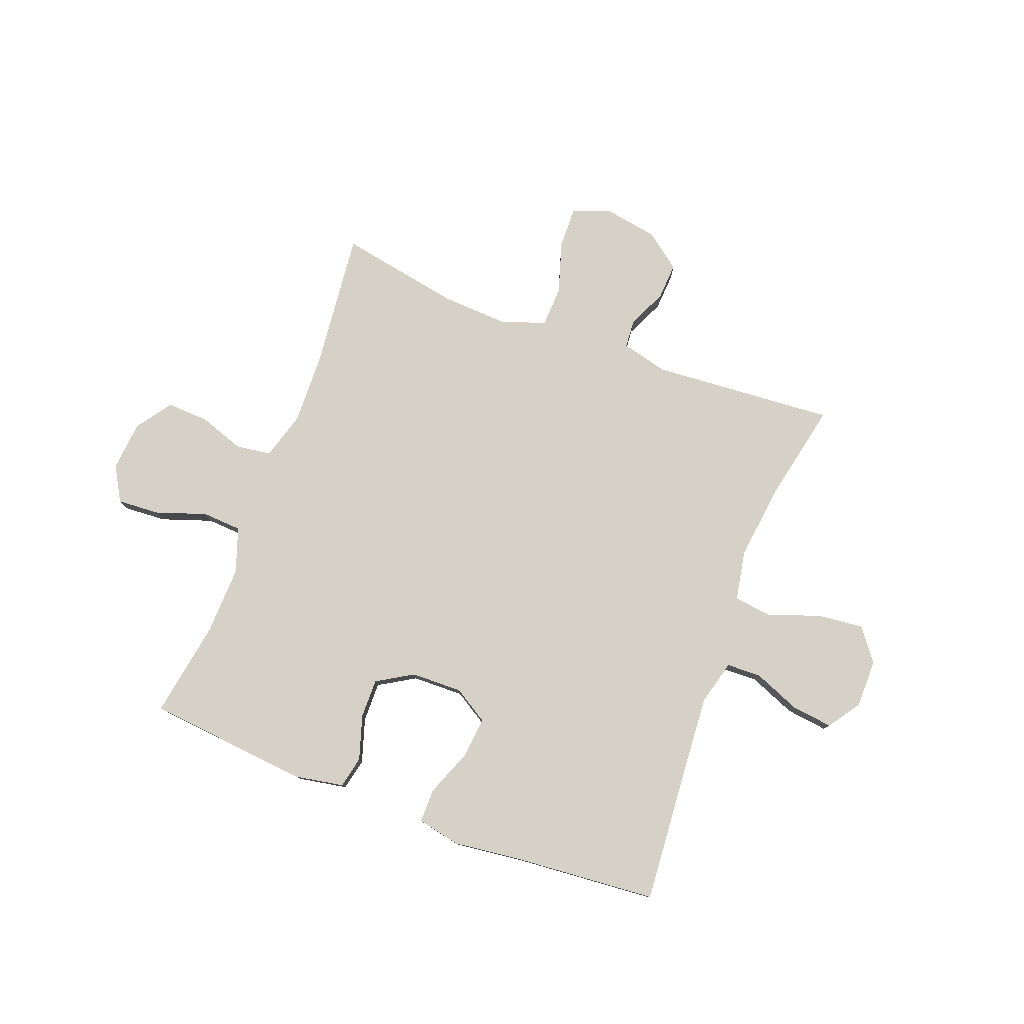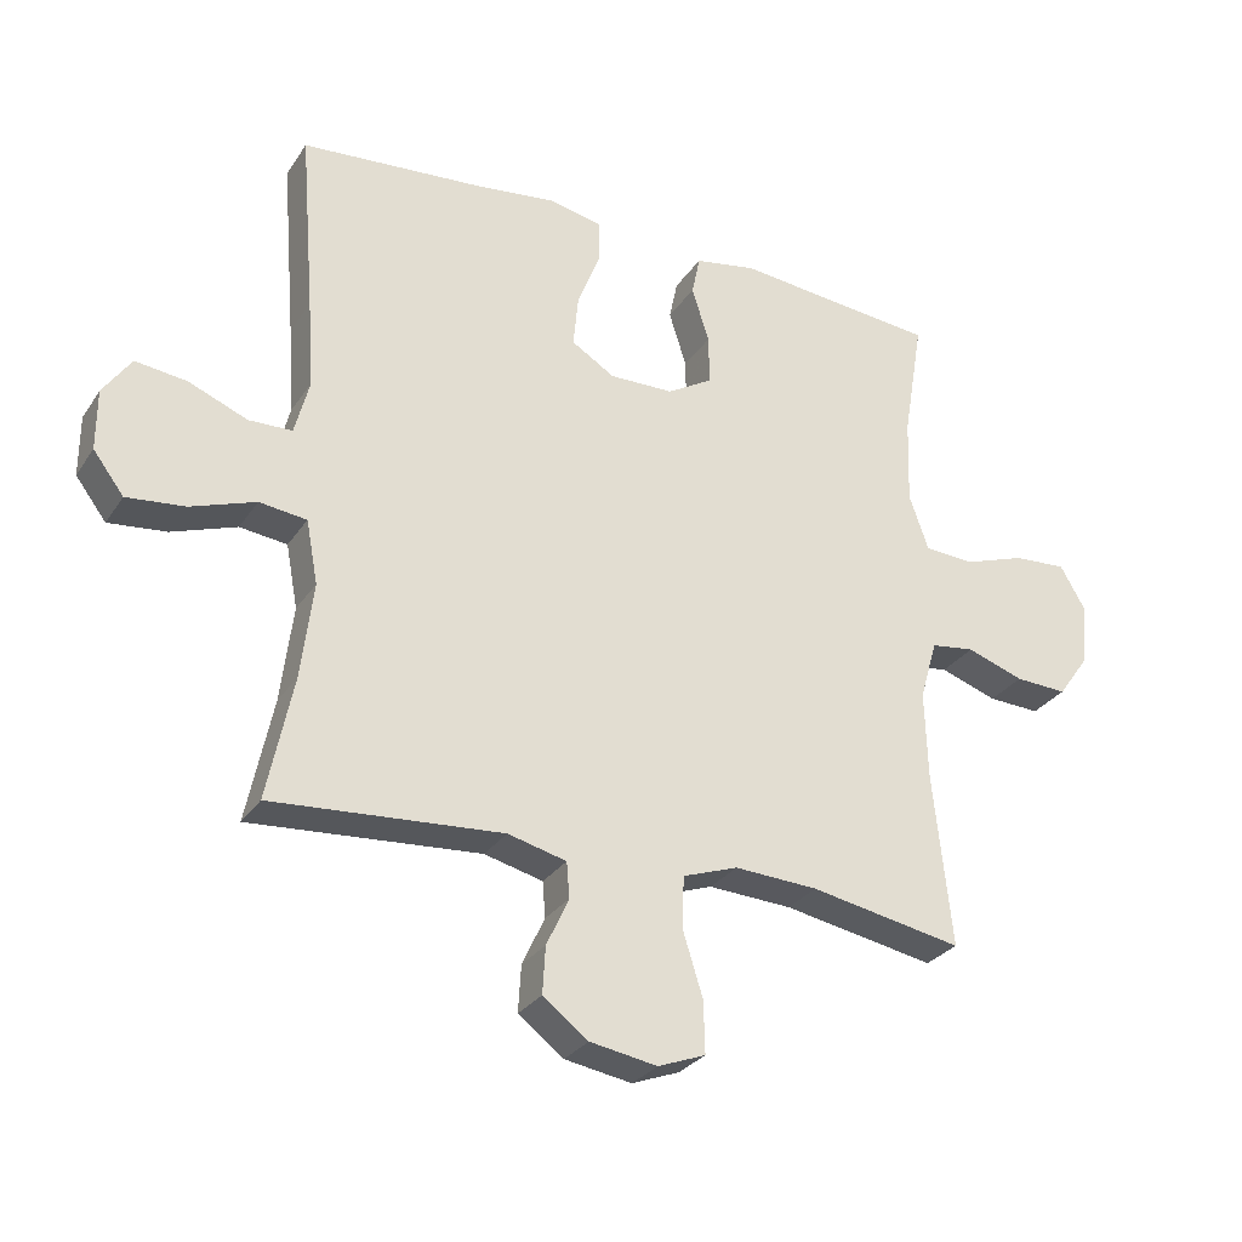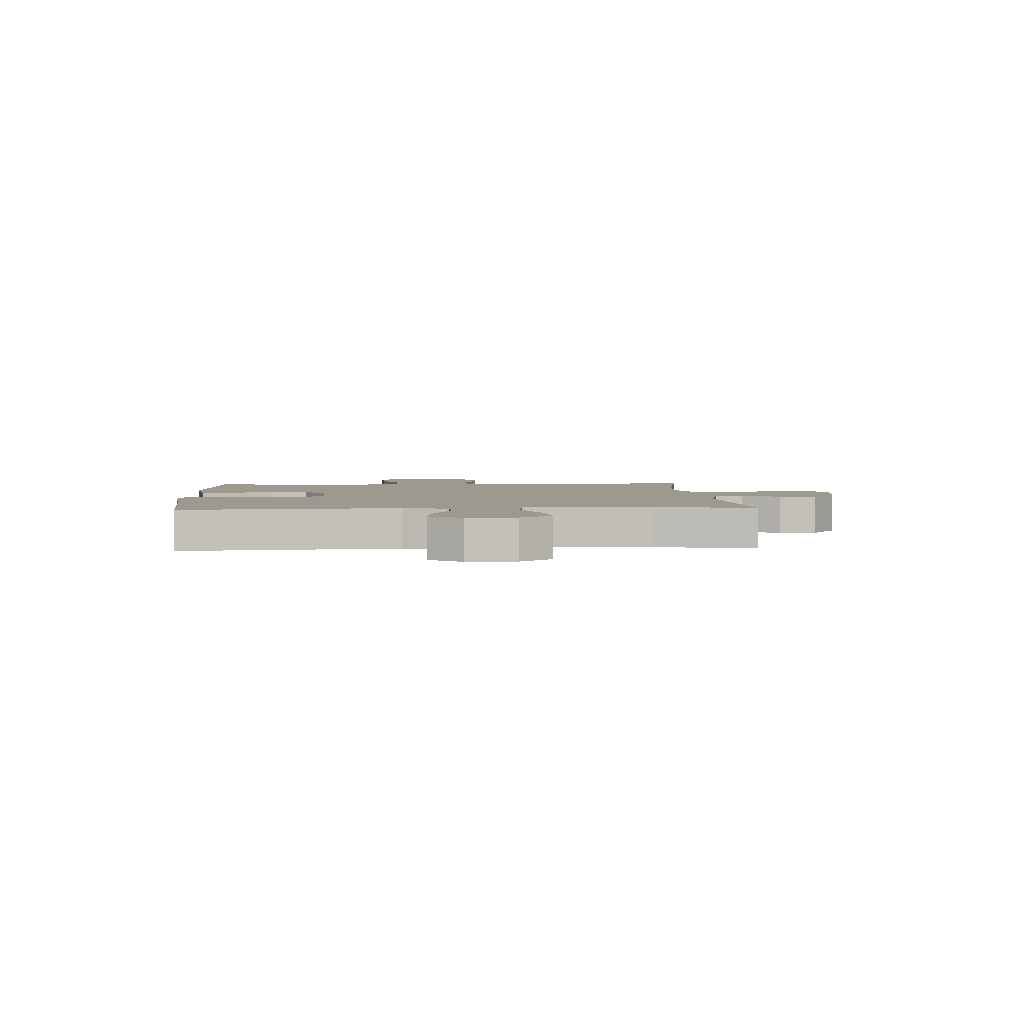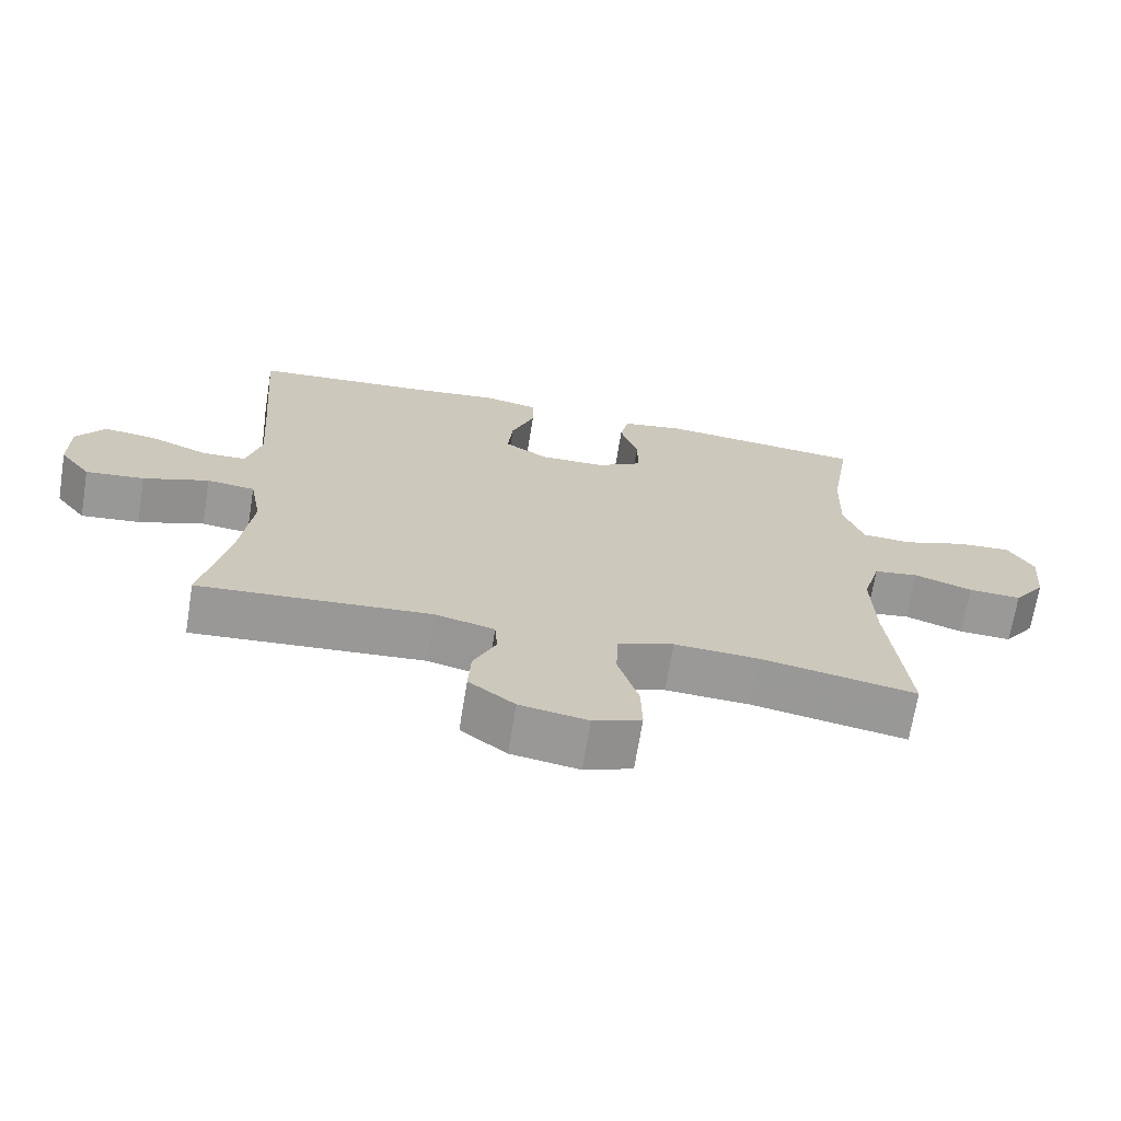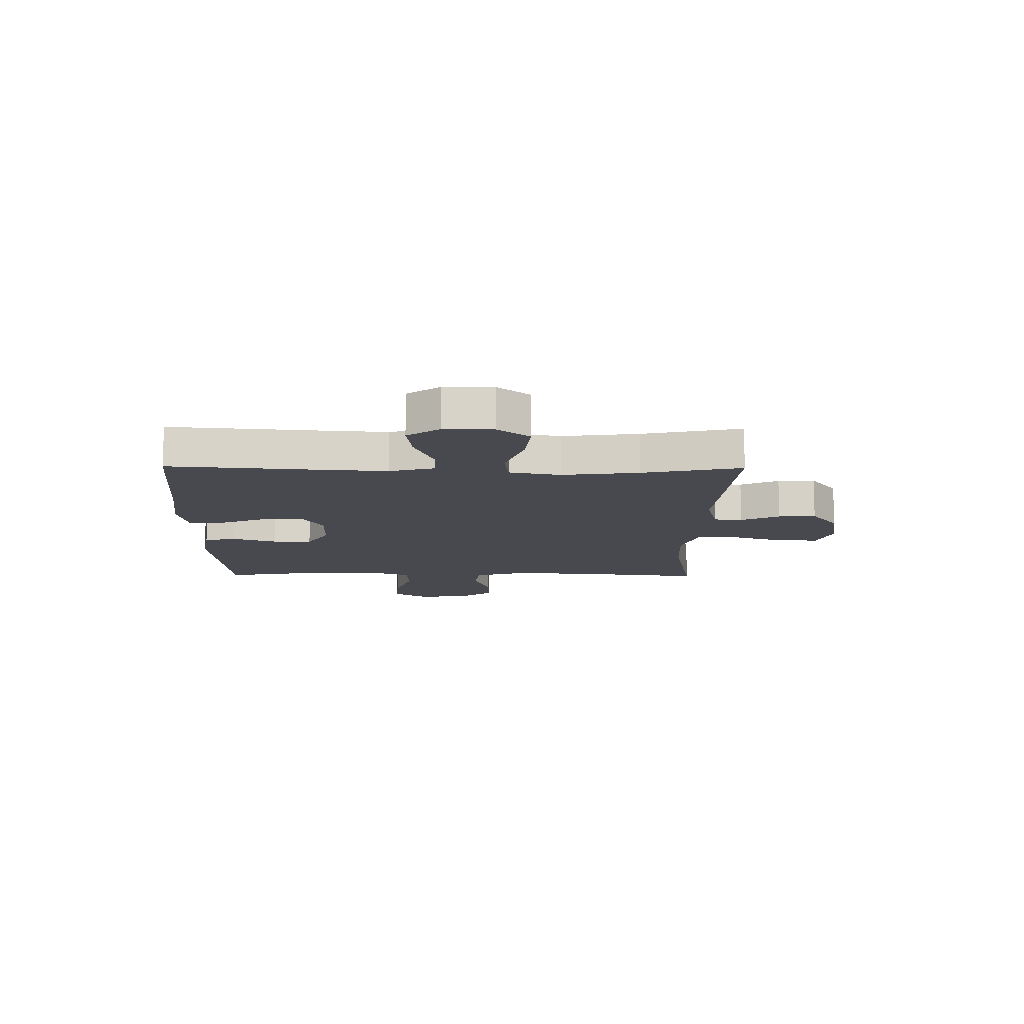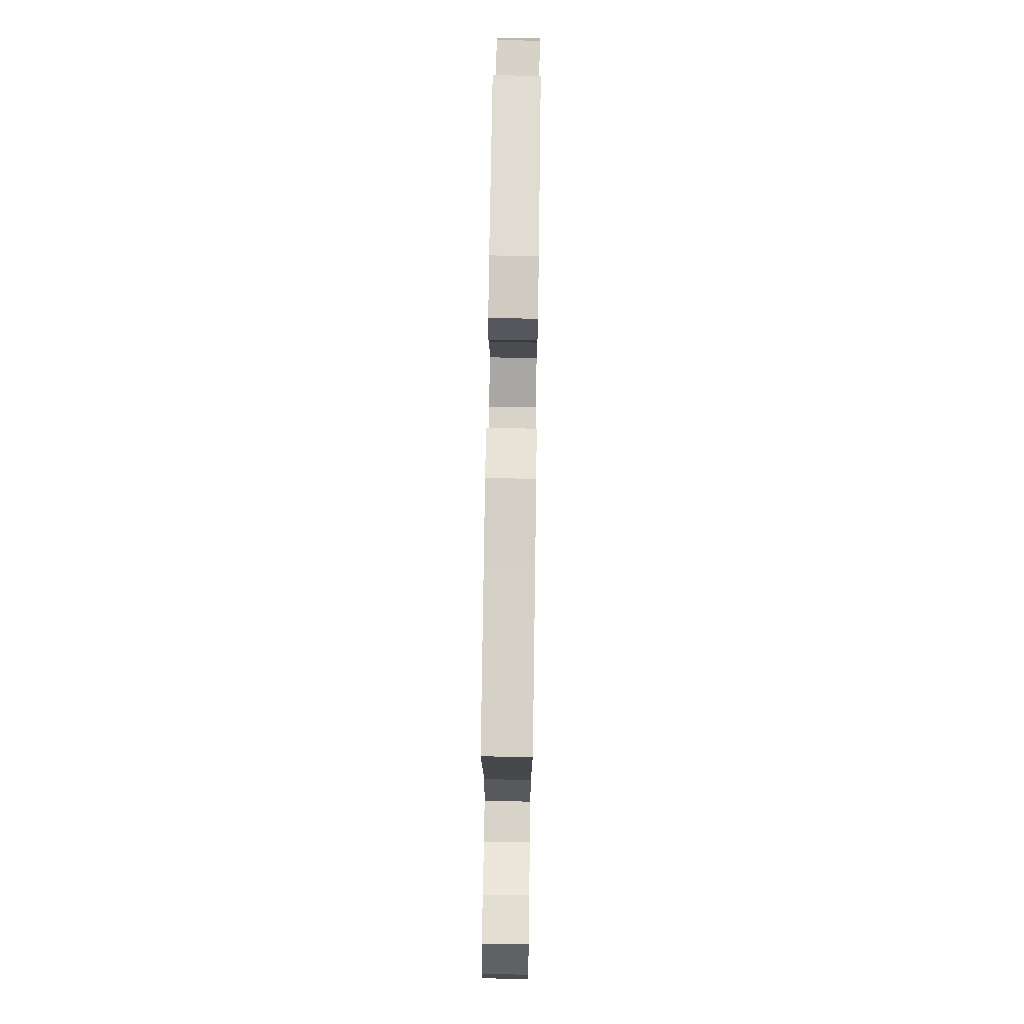
<metadata>
{"format":"obj","ext":"obj","renderer":"f3d","projection":"perspective","resolution":1024,"background":"white","views":[{"elev":78.9,"azim":20.8,"up":"+Y"},{"elev":-29.0,"azim":152.7,"up":"+Z"},{"elev":3.3,"azim":86.5,"up":"+Y"},{"elev":-69.0,"azim":170.8,"up":"+Z"},{"elev":-12.6,"azim":89.3,"up":"+Y"},{"elev":74.5,"azim":90.8,"up":"+Z"}]}
</metadata>
<code>
v -0.5 0.07 -0.5
v -0.474 0.07 -0.253
v -0.47 0.07 -0.125
v -0.495 0.07 -0.039
v -0.558 0.07 -0.03
v -0.64 0.07 -0.058
v -0.715 0.07 -0.061
v -0.76 0.07 0.002
v -0.768 0.07 0.092
v -0.732 0.07 0.154
v -0.656 0.07 0.149
v -0.566 0.07 0.118
v -0.495 0.07 0.122
v -0.467 0.07 0.202
v -0.471 0.07 0.326
v -0.5 0.07 0.5
v -0.208 0.07 0.528
v -0.12 0.07 0.512
v -0.108 0.07 0.455
v -0.133 0.07 0.376
v -0.134 0.07 0.305
v -0.069 0.07 0.266
v 0.023 0.07 0.264
v 0.085 0.07 0.302
v 0.078 0.07 0.376
v 0.045 0.07 0.46
v 0.045 0.07 0.521
v 0.122 0.07 0.537
v 0.242 0.07 0.522
v 0.5 0.07 0.5
v 0.479 0.07 0.239
v 0.47 0.07 0.114
v 0.491 0.07 0.034
v 0.553 0.07 0.032
v 0.637 0.07 0.066
v 0.711 0.07 0.075
v 0.751 0.07 0.017
v 0.751 0.07 -0.07
v 0.707 0.07 -0.128
v 0.624 0.07 -0.119
v 0.531 0.07 -0.086
v 0.463 0.07 -0.094
v 0.446 0.07 -0.185
v 0.463 0.07 -0.323
v 0.5 0.07 -0.5
v 0.171 0.07 -0.475
v 0.087 0.07 -0.496
v 0.083 0.07 -0.547
v 0.115 0.07 -0.616
v 0.119 0.07 -0.683
v 0.054 0.07 -0.732
v -0.042 0.07 -0.748
v -0.11 0.07 -0.722
v -0.108 0.07 -0.648
v -0.079 0.07 -0.555
v -0.082 0.07 -0.482
v -0.161 0.07 -0.454
v -0.281 0.07 -0.46
v -0.5 0 -0.5
v -0.474 0 -0.253
v -0.47 0 -0.125
v -0.495 0 -0.039
v -0.558 0 -0.03
v -0.64 0 -0.058
v -0.715 0 -0.061
v -0.76 0 0.002
v -0.768 0 0.092
v -0.732 0 0.154
v -0.656 0 0.149
v -0.566 0 0.118
v -0.495 0 0.122
v -0.467 0 0.202
v -0.471 0 0.326
v -0.5 0 0.5
v -0.208 0 0.528
v -0.12 0 0.512
v -0.108 0 0.455
v -0.133 0 0.376
v -0.134 0 0.305
v -0.069 0 0.266
v 0.023 0 0.264
v 0.085 0 0.302
v 0.078 0 0.376
v 0.045 0 0.46
v 0.045 0 0.521
v 0.122 0 0.537
v 0.242 0 0.522
v 0.5 0 0.5
v 0.479 0 0.239
v 0.47 0 0.114
v 0.491 0 0.034
v 0.553 0 0.032
v 0.637 0 0.066
v 0.711 0 0.075
v 0.751 0 0.017
v 0.751 0 -0.07
v 0.707 0 -0.128
v 0.624 0 -0.119
v 0.531 0 -0.086
v 0.463 0 -0.094
v 0.446 0 -0.185
v 0.463 0 -0.323
v 0.5 0 -0.5
v 0.171 0 -0.475
v 0.087 0 -0.496
v 0.083 0 -0.547
v 0.115 0 -0.616
v 0.119 0 -0.683
v 0.054 0 -0.732
v -0.042 0 -0.748
v -0.11 0 -0.722
v -0.108 0 -0.648
v -0.079 0 -0.555
v -0.082 0 -0.482
v -0.161 0 -0.454
v -0.281 0 -0.46
f 52 53 54 55
f 52 55 56
f 51 52 56
f 48 49 50 51
f 47 48 51 56
f 46 47 56 57
f 44 45 46
f 43 44 46 57
f 38 39 40 41
f 36 37 38 41
f 34 35 36 41
f 33 34 41 42
f 32 33 42
f 29 30 31
f 29 31 32
f 25 26 27 28
f 24 25 28 29
f 17 18 19 20
f 15 16 17 20
f 14 15 20 21
f 13 14 21 22
f 9 10 11 12
f 9 12 13
f 8 9 13
f 5 6 7 8
f 4 5 8 13
f 3 4 13 22
f 58 1 2
f 24 29 32 42
f 23 24 42 43
f 23 43 57 58
f 22 23 58
f 2 3 22 58
f 113 112 111 110
f 114 113 110
f 114 110 109
f 109 108 107 106
f 114 109 106 105
f 115 114 105 104
f 104 103 102
f 115 104 102 101
f 99 98 97 96
f 99 96 95 94
f 99 94 93 92
f 100 99 92 91
f 100 91 90
f 89 88 87
f 90 89 87
f 86 85 84 83
f 87 86 83 82
f 78 77 76 75
f 78 75 74 73
f 79 78 73 72
f 80 79 72 71
f 70 69 68 67
f 71 70 67
f 71 67 66
f 66 65 64 63
f 71 66 63 62
f 80 71 62 61
f 60 59 116
f 100 90 87 82
f 101 100 82 81
f 116 115 101 81
f 116 81 80
f 116 80 61 60
f 1 59 60 2
f 2 60 61 3
f 3 61 62 4
f 4 62 63 5
f 5 63 64 6
f 6 64 65 7
f 7 65 66 8
f 8 66 67 9
f 9 67 68 10
f 10 68 69 11
f 11 69 70 12
f 12 70 71 13
f 13 71 72 14
f 14 72 73 15
f 15 73 74 16
f 16 74 75 17
f 17 75 76 18
f 18 76 77 19
f 19 77 78 20
f 20 78 79 21
f 21 79 80 22
f 22 80 81 23
f 23 81 82 24
f 24 82 83 25
f 25 83 84 26
f 26 84 85 27
f 27 85 86 28
f 28 86 87 29
f 29 87 88 30
f 30 88 89 31
f 31 89 90 32
f 32 90 91 33
f 33 91 92 34
f 34 92 93 35
f 35 93 94 36
f 36 94 95 37
f 37 95 96 38
f 38 96 97 39
f 39 97 98 40
f 40 98 99 41
f 41 99 100 42
f 42 100 101 43
f 43 101 102 44
f 44 102 103 45
f 45 103 104 46
f 46 104 105 47
f 47 105 106 48
f 48 106 107 49
f 49 107 108 50
f 50 108 109 51
f 51 109 110 52
f 52 110 111 53
f 53 111 112 54
f 54 112 113 55
f 55 113 114 56
f 56 114 115 57
f 57 115 116 58
f 58 116 59 1

</code>
